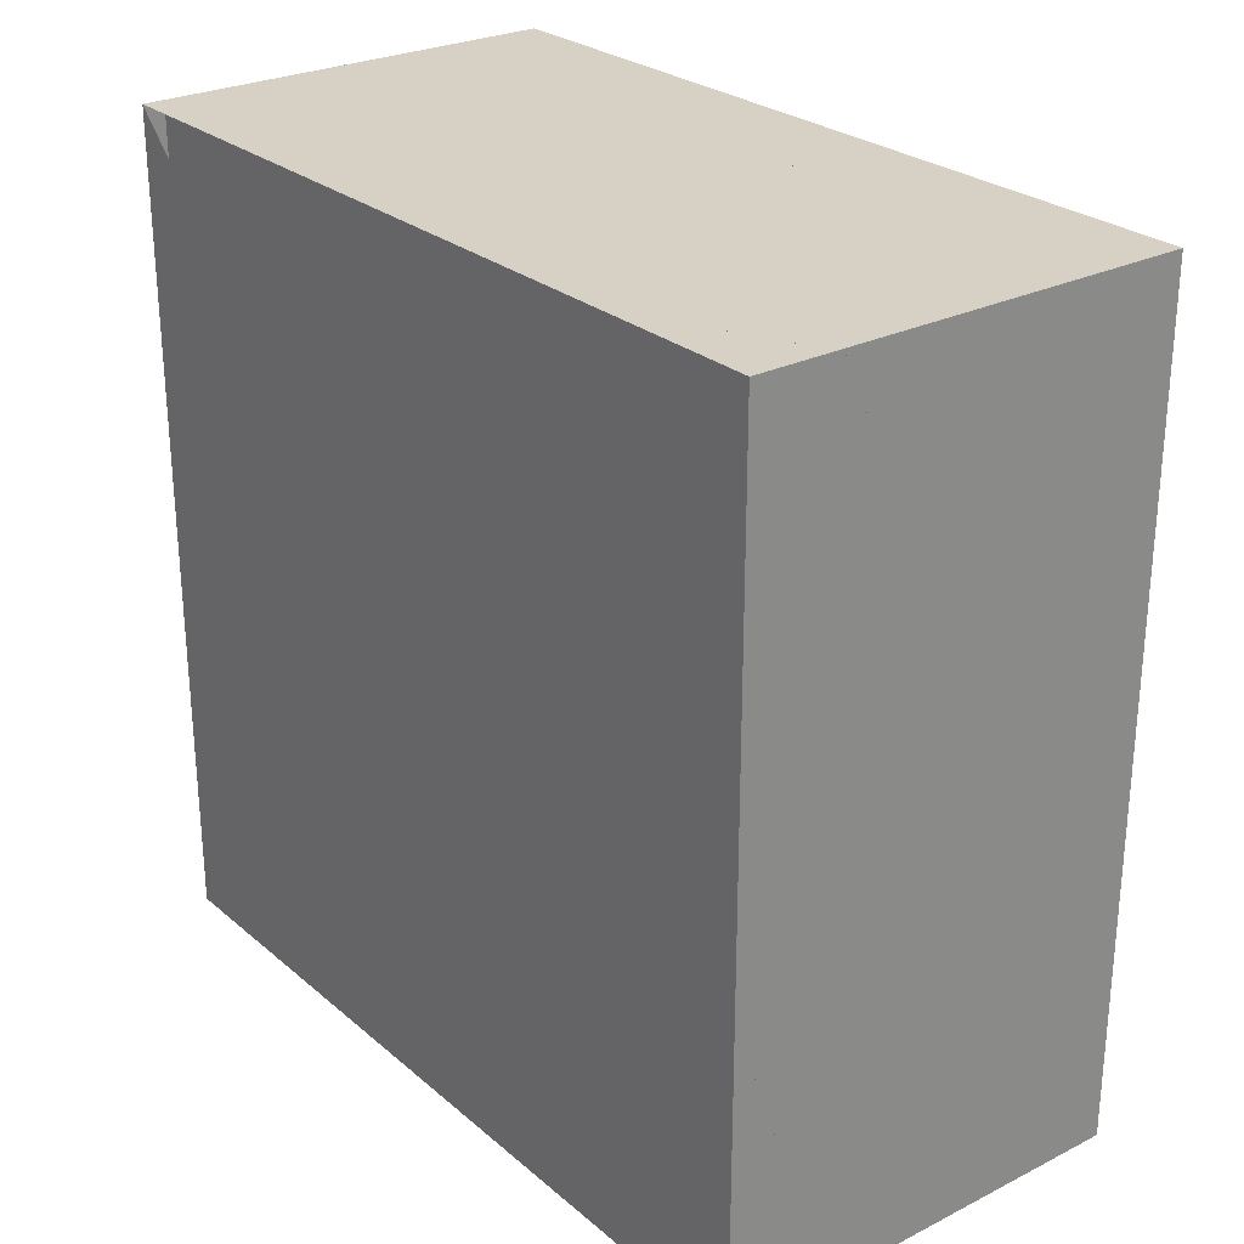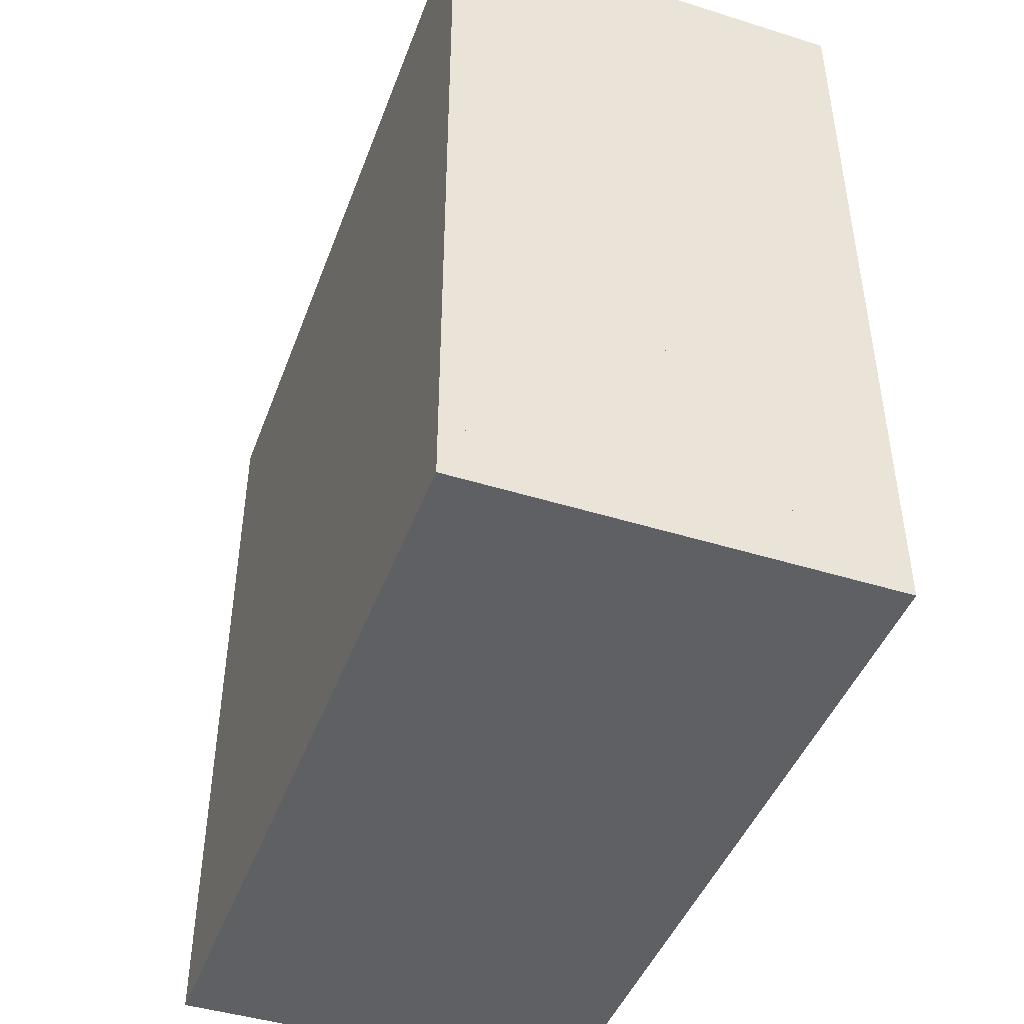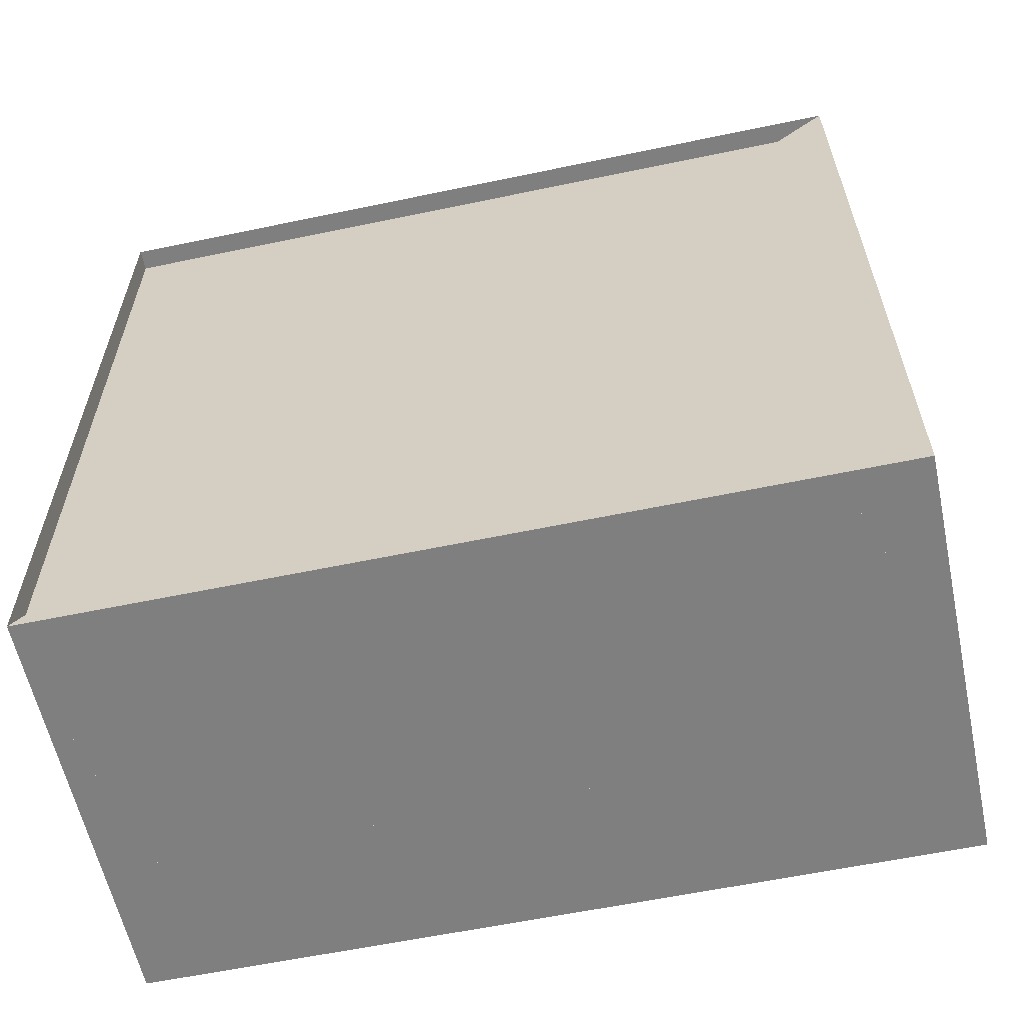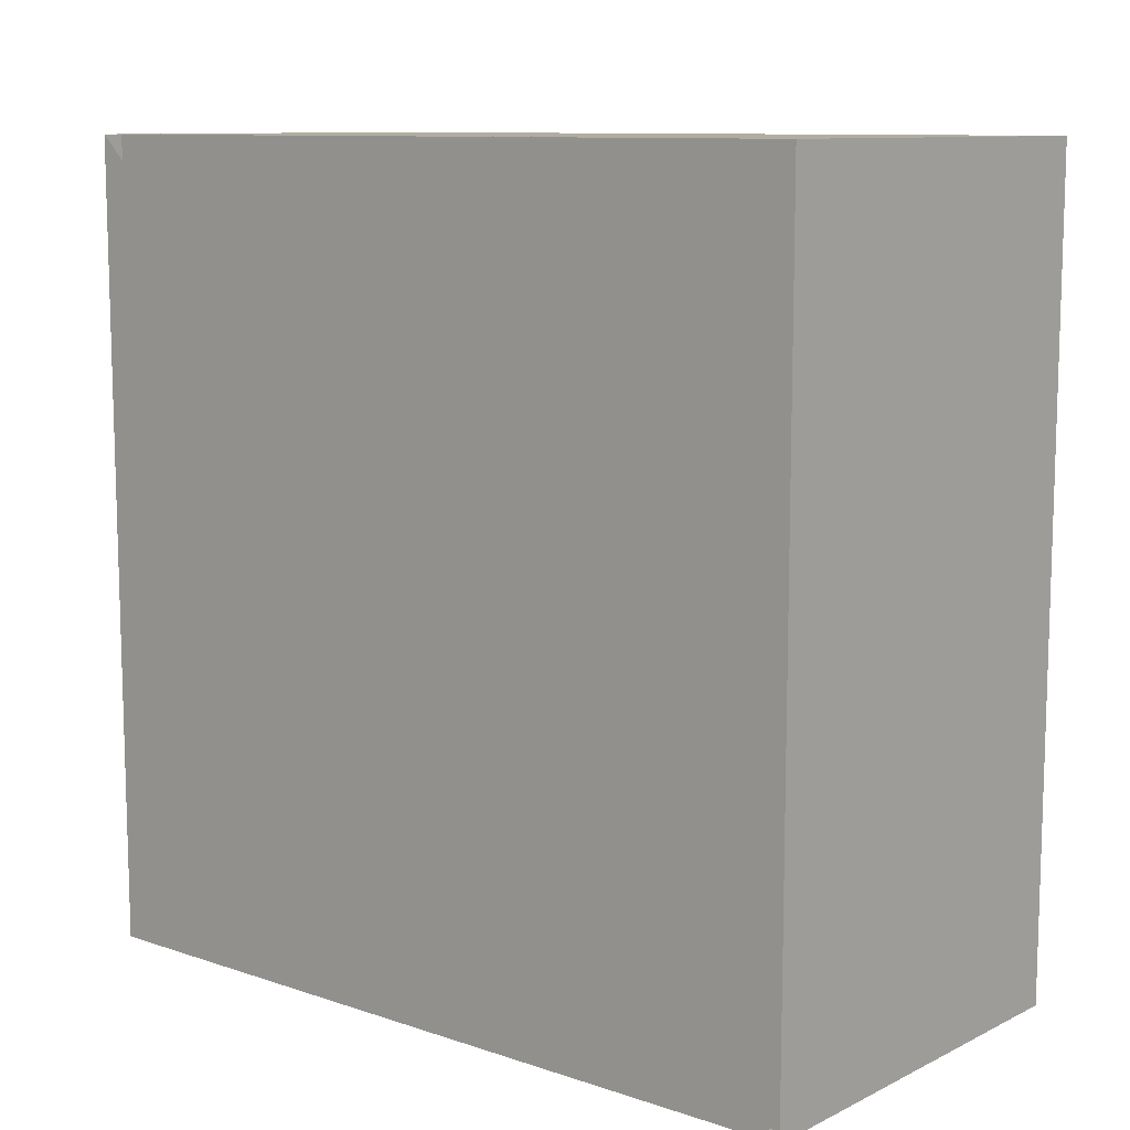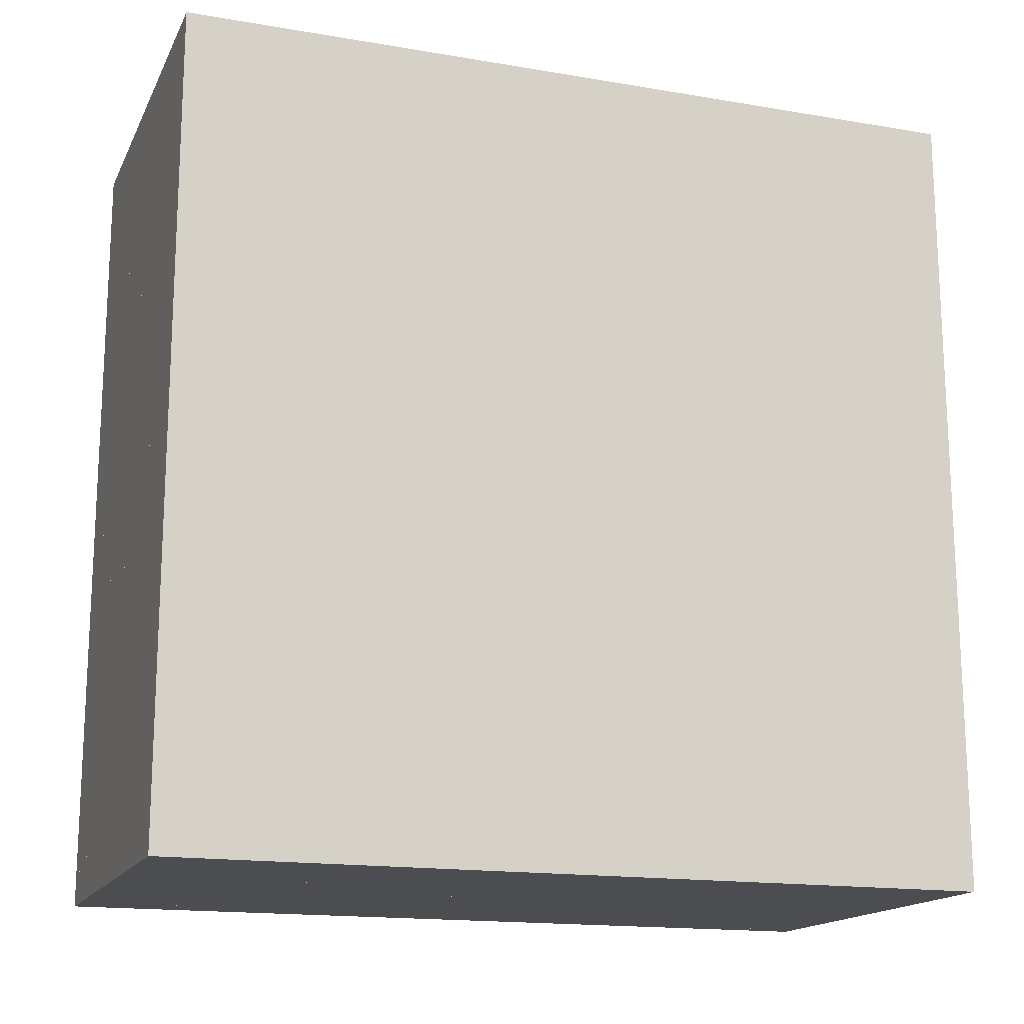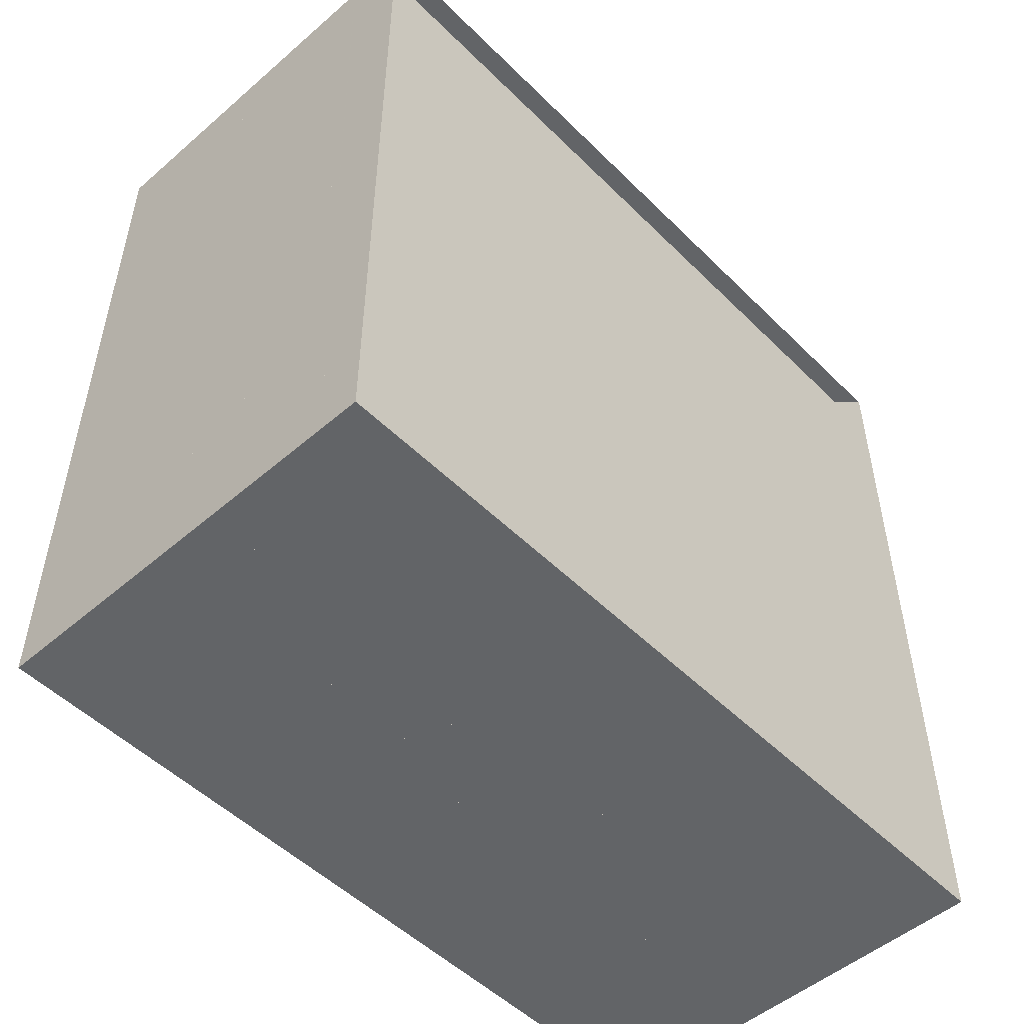
<metadata>
{"format":"obj","ext":"obj","renderer":"f3d","projection":"perspective","resolution":1024,"background":"white","views":[{"elev":26.7,"azim":-37.9,"up":"+Y"},{"elev":-44.8,"azim":160.1,"up":"+Z"},{"elev":-59.8,"azim":-77.9,"up":"+Z"},{"elev":10.3,"azim":-50.0,"up":"+Y"},{"elev":-16.2,"azim":70.8,"up":"+Y"},{"elev":-51.1,"azim":-136.9,"up":"+Z"}]}
</metadata>
<code>
v 0 -1 -1
v 0 -1 1
v 0 1 1
v 0 1 -1
v 0.05263 -1 -1
v 0.05263 -1 1
v 0.05263 1 1
v 0.05263 1 -1
v 0.1053 -1 -1
v 0.1053 -1 1
v 0.1053 1 1
v 0.1053 1 -1
v 0.1579 -1 -1
v 0.1579 -1 1
v 0.1579 1 1
v 0.1579 1 -1
v 0.2105 -1 -1
v 0.2105 -1 1
v 0.2105 1 1
v 0.2105 1 -1
v 0.2632 -1 -1
v 0.2632 -1 1
v 0.2632 1 1
v 0.2632 1 -1
v 0.3158 -1 -1
v 0.3158 -1 1
v 0.3158 1 1
v 0.3158 1 -1
v 0.3684 -1 -1
v 0.3684 -1 1
v 0.3684 1 1
v 0.3684 1 -1
v 0.4211 -1 -1
v 0.4211 -1 1
v 0.4211 1 1
v 0.4211 1 -1
v 0.4737 -1 -1
v 0.4737 -1 1
v 0.4737 1 1
v 0.4737 1 -1
v 0.5265 -1 -1
v 0.5265 -1 1
v 0.5265 1 1
v 0.5265 1 -1
v 0.5795 -1 -1
v 0.5795 -1 1
v 0.5795 1 1
v 0.5795 1 -1
v 0.6333 -1 -1
v 0.6333 -1 1
v 0.6333 1 1
v 0.6333 1 -1
v 0.6887 -1 -1
v 0.6887 -1 1
v 0.6887 1 1
v 0.6887 1 -1
v 0.7459 -1 -1
v 0.7459 -1 1
v 0.7459 1 1
v 0.7459 1 -1
v 0.8043 -1 -1
v 0.8043 -1 1
v 0.8043 1 1
v 0.8043 1 -1
v 0.8622 -1 -1
v 0.8622 -1 1
v 0.8622 1 1
v 0.8622 1 -1
v 0.92 -1 -1
v 0.92 -1 1
v 0.92 1 1
v 0.92 1 -1
v 0.978 -1 -1
v 0.978 -1 1
v 0.978 1 1
v 0.978 1 -1
v 1.036 -1 -1
v 1.036 -1 1
v 1.036 1 1
v 1.036 1 -1
f 1 2 4 5
f 5 6 7 8
f 5 6 2 1
f 6 7 3 2
f 7 8 4 3
f 8 5 1 4
f 9 10 11 12
f 9 10 6 5
f 10 11 7 6
f 11 12 8 7
f 12 9 5 8
f 13 14 15 16
f 13 14 10 9
f 14 15 11 10
f 15 16 12 11
f 16 13 9 12
f 17 18 19 20
f 17 18 14 13
f 18 19 15 14
f 19 20 16 15
f 20 17 13 16
f 21 22 23 24
f 21 22 18 17
f 22 23 19 18
f 23 24 20 19
f 24 21 17 20
f 25 26 27 28
f 25 26 22 21
f 26 27 23 22
f 27 28 24 23
f 28 25 21 24
f 29 30 31 32
f 29 30 26 25
f 30 31 27 26
f 31 32 28 27
f 32 29 25 28
f 33 34 35 36
f 33 34 30 29
f 34 35 31 30
f 35 36 32 31
f 36 33 29 32
f 37 38 39 40
f 37 38 34 33
f 38 39 35 34
f 39 40 36 35
f 40 37 33 36
f 41 42 43 44
f 41 42 38 37
f 42 43 39 38
f 43 44 40 39
f 44 41 37 40
f 45 46 47 48
f 45 46 42 41
f 46 47 43 42
f 47 48 44 43
f 48 45 41 44
f 49 50 51 52
f 49 50 46 45
f 50 51 47 46
f 51 52 48 47
f 52 49 45 48
f 53 54 55 56
f 53 54 50 49
f 54 55 51 50
f 55 56 52 51
f 56 53 49 52
f 57 58 59 60
f 57 58 54 53
f 58 59 55 54
f 59 60 56 55
f 60 57 53 56
f 61 62 63 64
f 61 62 58 57
f 62 63 59 58
f 63 64 60 59
f 64 61 57 60
f 65 66 67 68
f 65 66 62 61
f 66 67 63 62
f 67 68 64 63
f 68 65 61 64
f 69 70 71 72
f 69 70 66 65
f 70 71 67 66
f 71 72 68 67
f 72 69 65 68
f 73 74 75 76
f 73 74 70 69
f 74 75 71 70
f 75 76 72 71
f 76 73 69 72
f 77 78 79 80
f 77 78 74 73
f 78 79 75 74
f 79 80 76 75
f 80 77 73 76

</code>
